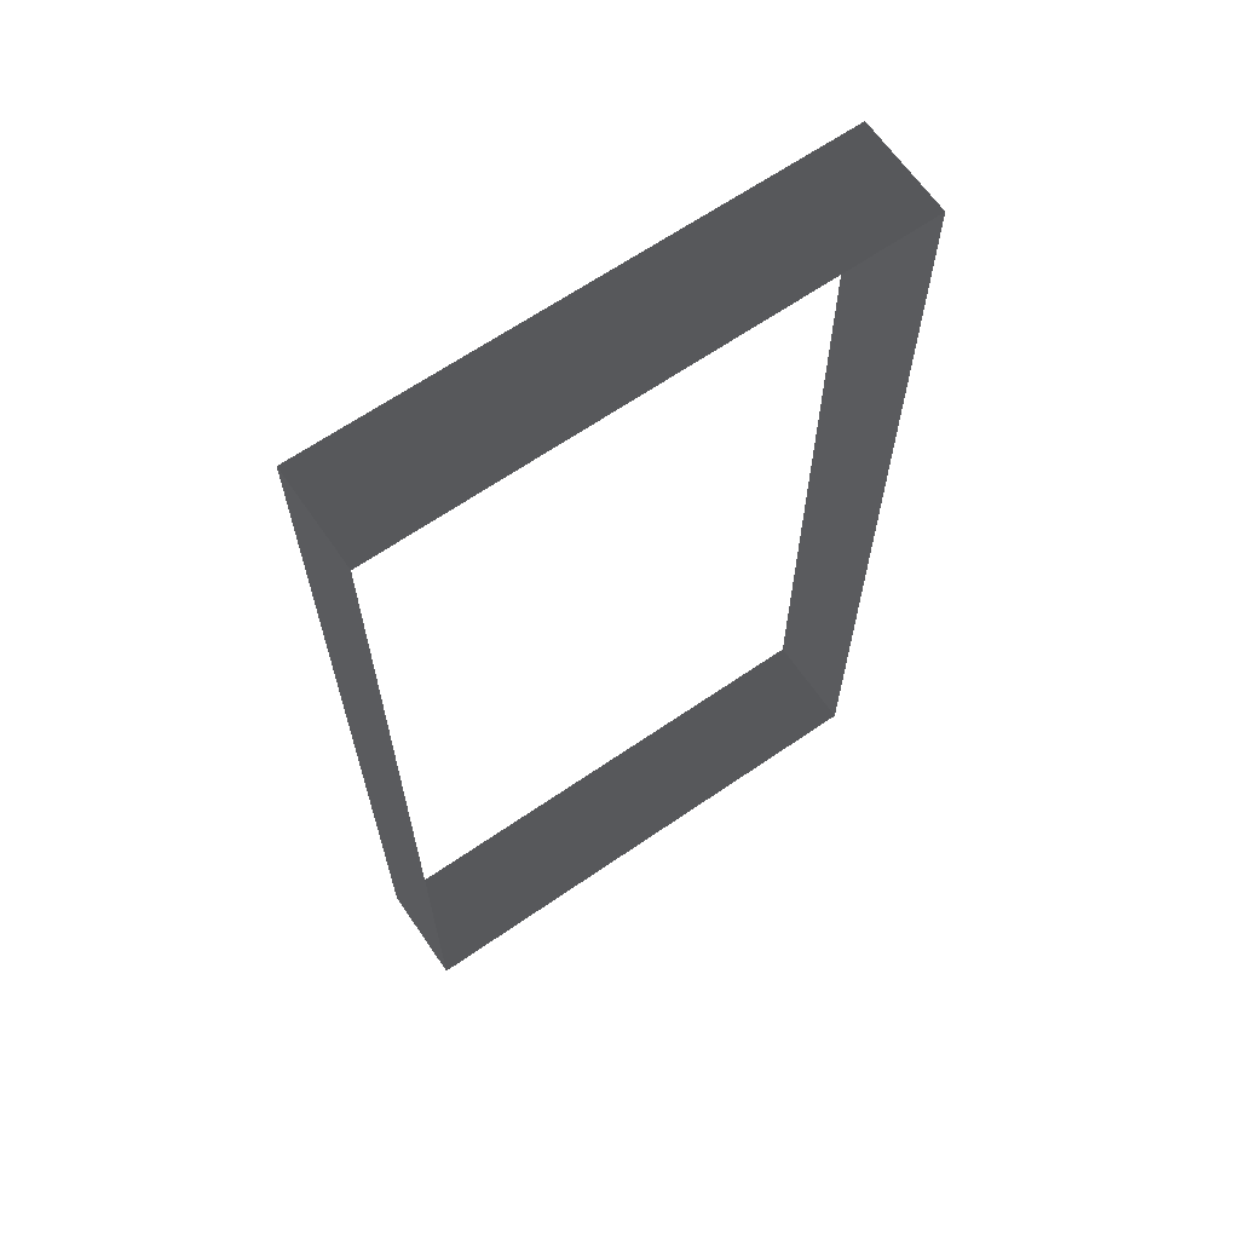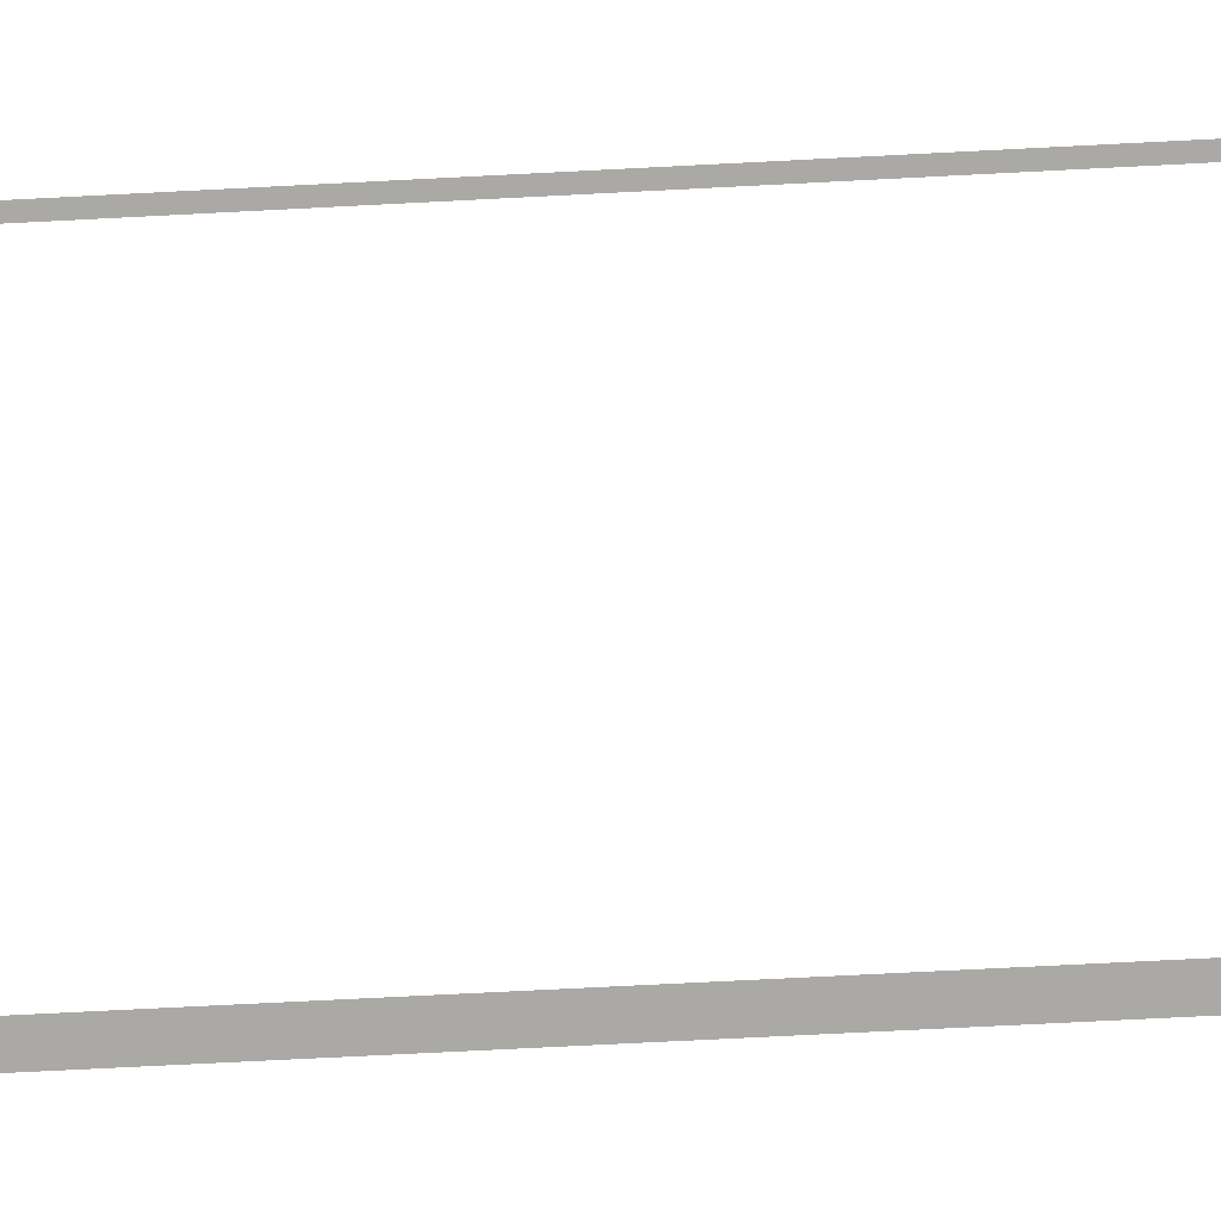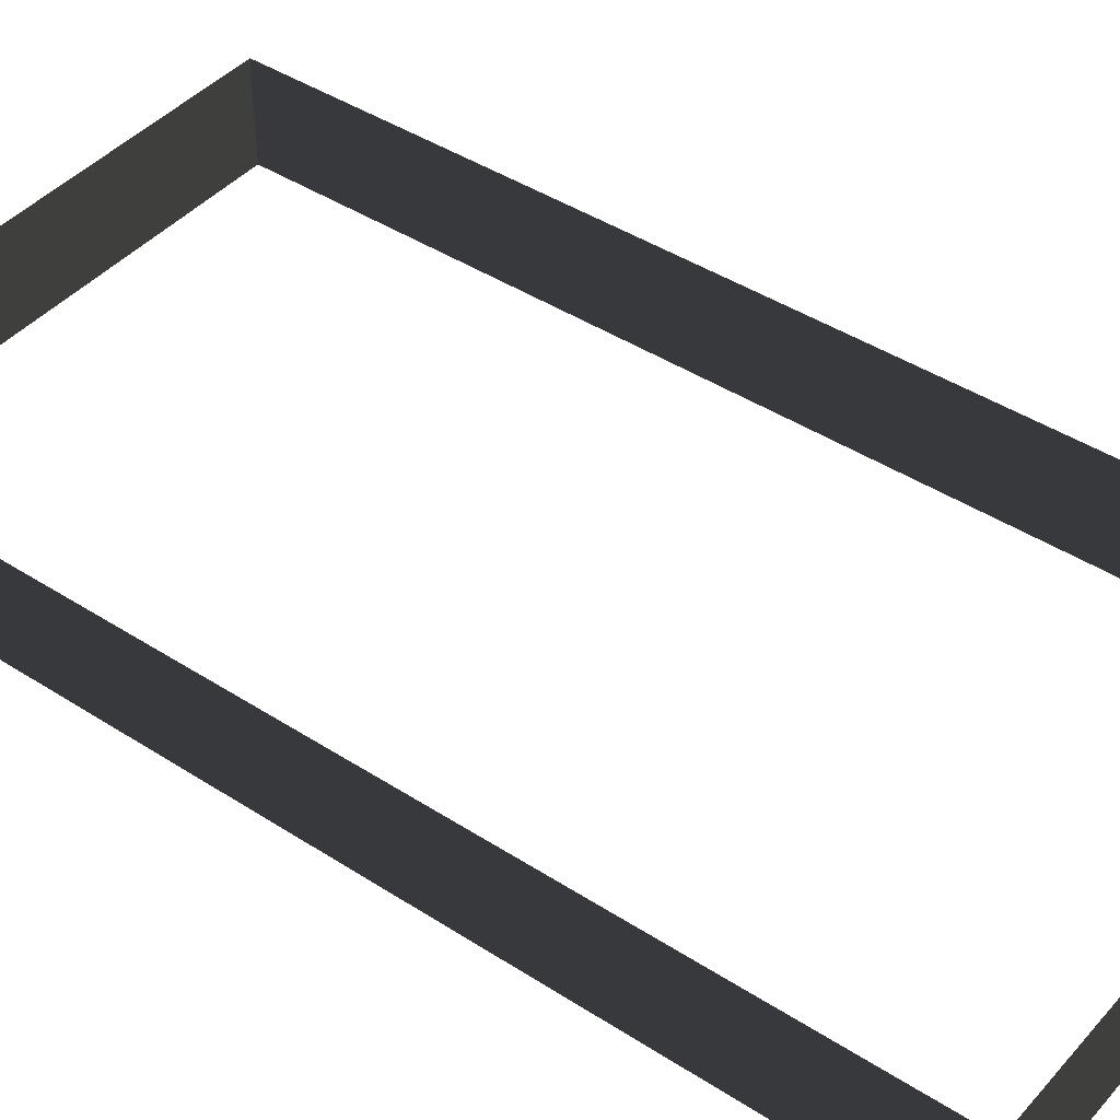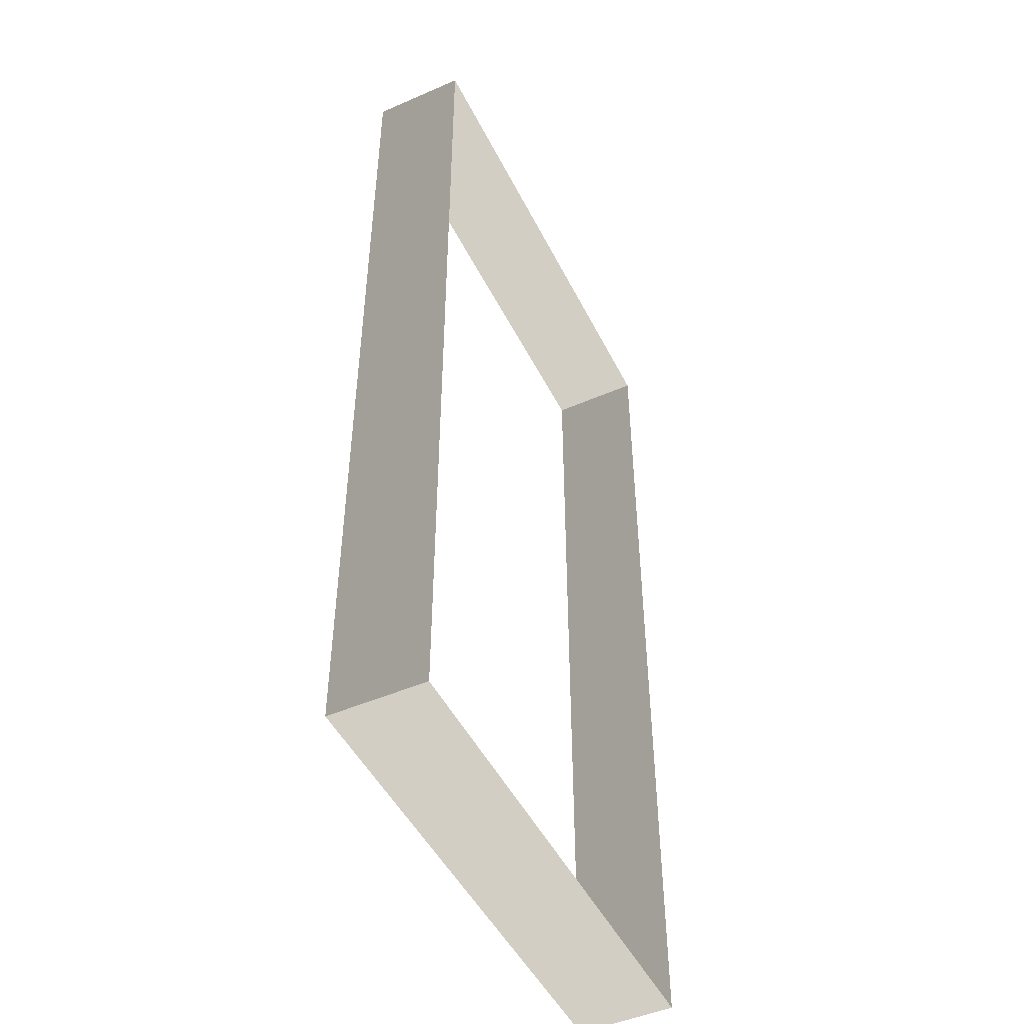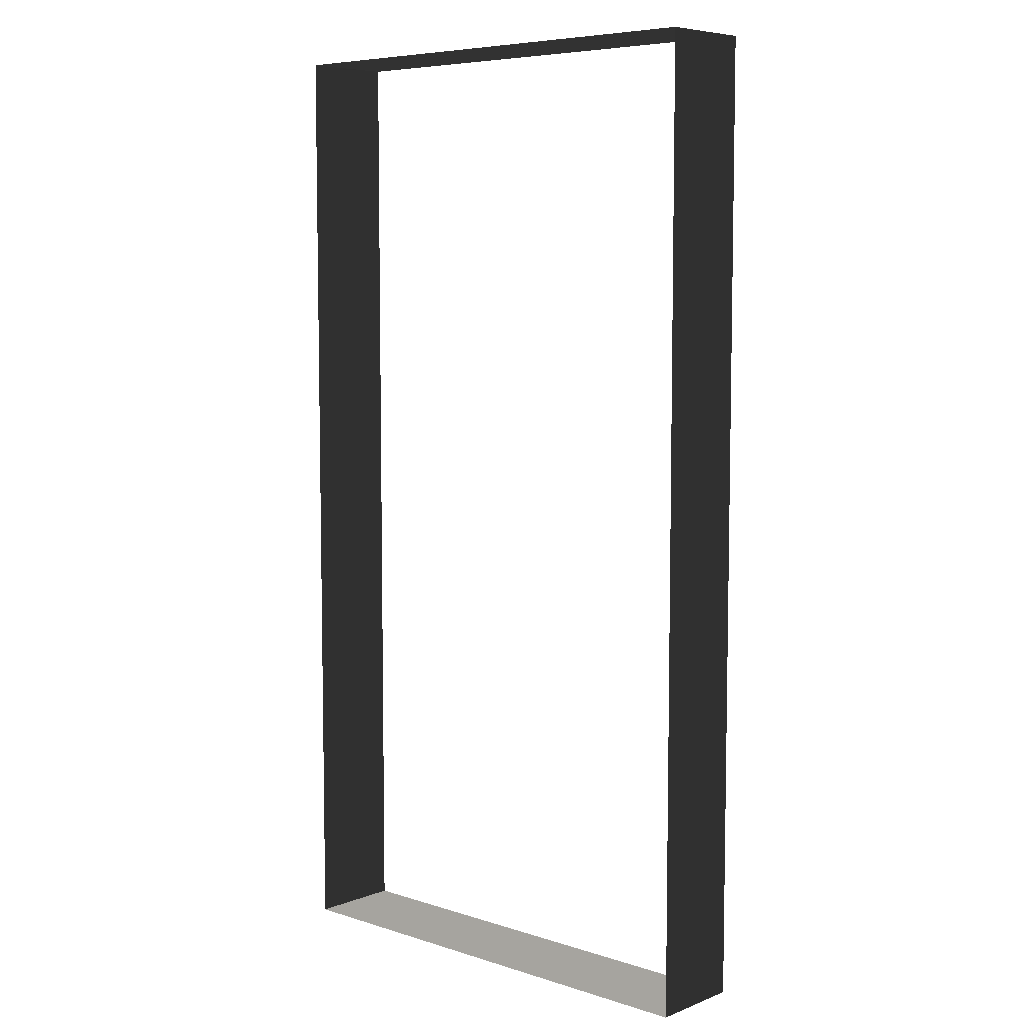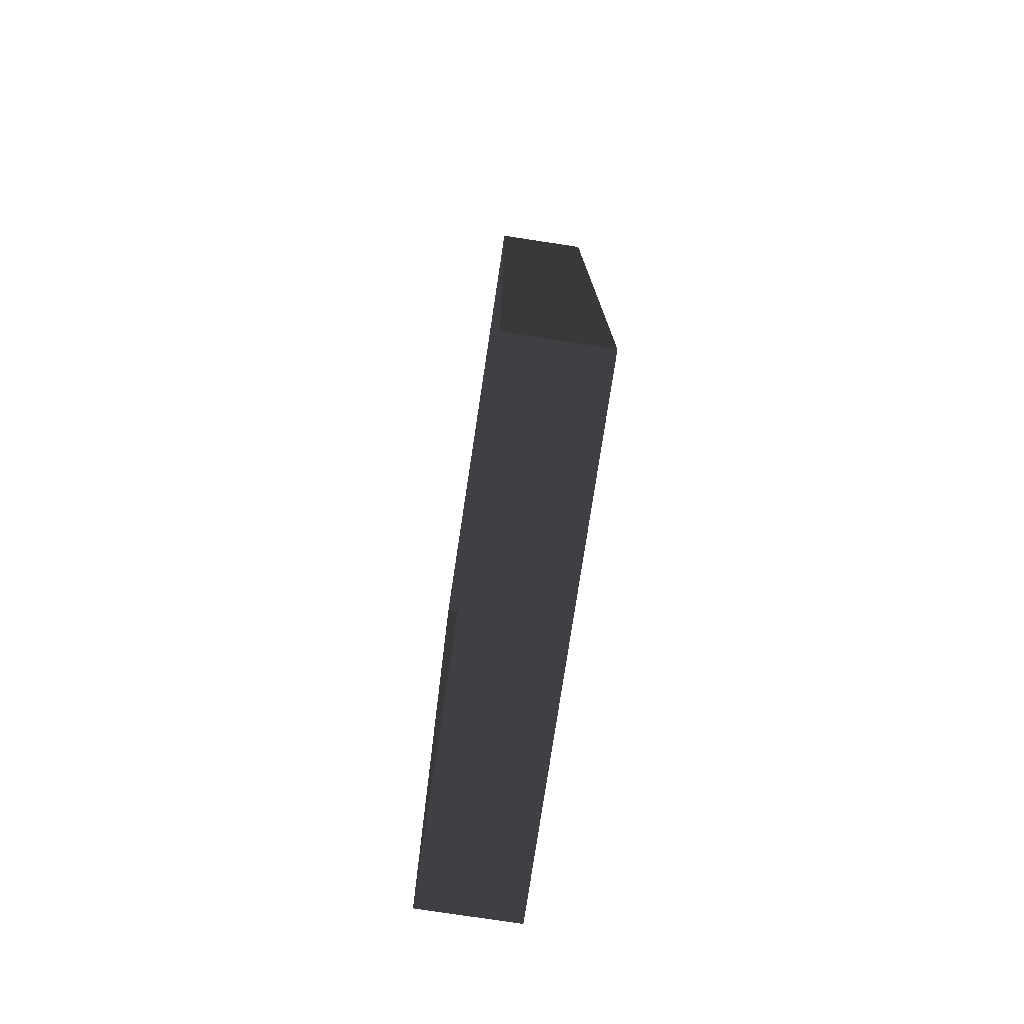
<metadata>
{"format":"obj","ext":"obj","renderer":"f3d","projection":"perspective","resolution":1024,"background":"white","views":[{"elev":65.7,"azim":-34.6,"up":"+Y"},{"elev":-75.3,"azim":92.9,"up":"+Z"},{"elev":42.6,"azim":127.7,"up":"+Z"},{"elev":-48.4,"azim":115.9,"up":"+Y"},{"elev":6.8,"azim":-137.6,"up":"+Y"},{"elev":-77.5,"azim":-98.6,"up":"+Y"}]}
</metadata>
<code>
v -13.29 -26.04 -10.6
v -13.29 -26.04 -15.67
v -13.29 25.06 -15.67
v -13.29 25.06 -10.6
v 13.29 25.06 -10.6
v 13.29 25.06 -15.67
v 13.29 -26.04 -15.67
v 13.29 -26.04 -10.6
v -13.29 25.06 -10.6
v -13.29 25.06 -15.67
v 13.29 25.06 -15.67
v 13.29 25.06 -10.6
v 13.29 -26.04 -10.6
v 13.29 -26.04 -15.67
v -13.29 -26.04 -15.67
v -13.29 -26.04 -10.6
g Building_t8.037_37306_268
f 1 3 2
f 1 4 3
f 5 7 6
f 5 8 7
f 9 11 10
f 9 12 11
f 13 15 14
f 13 16 15

</code>
